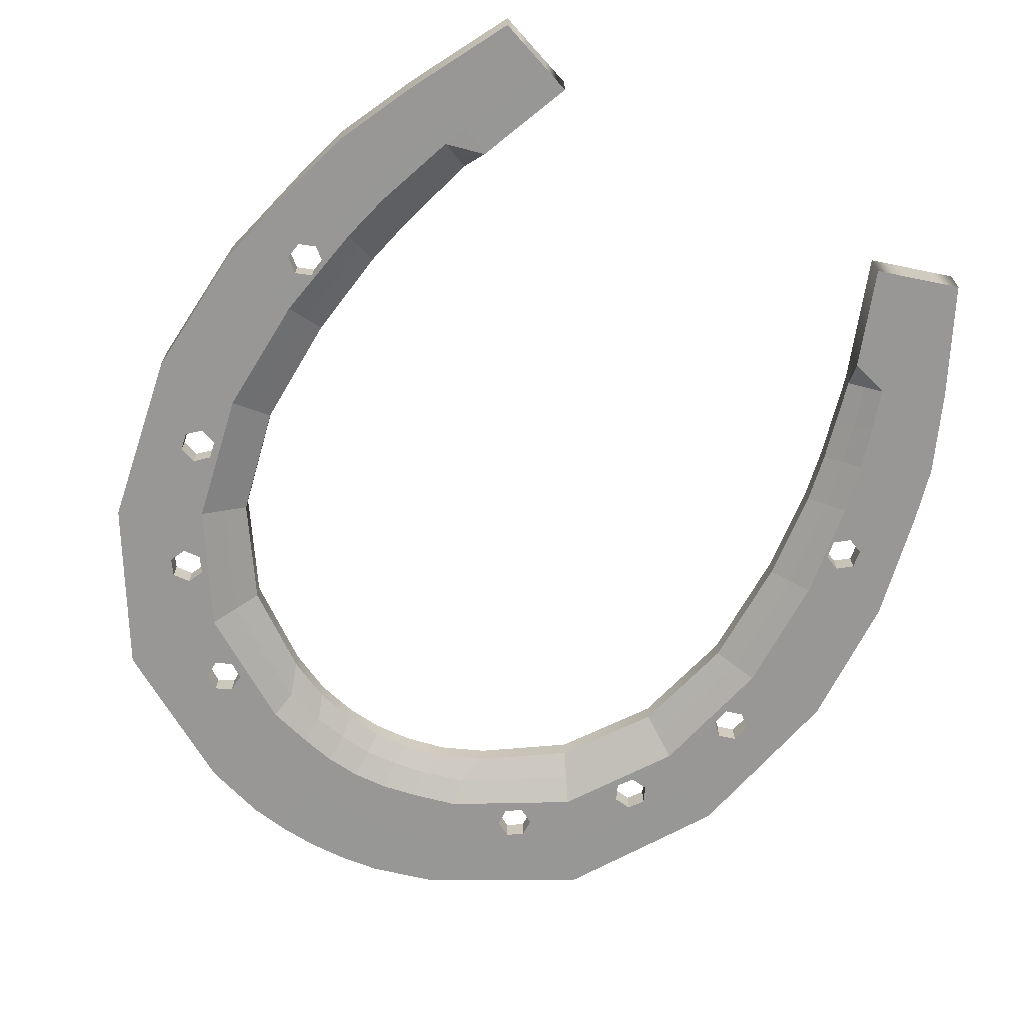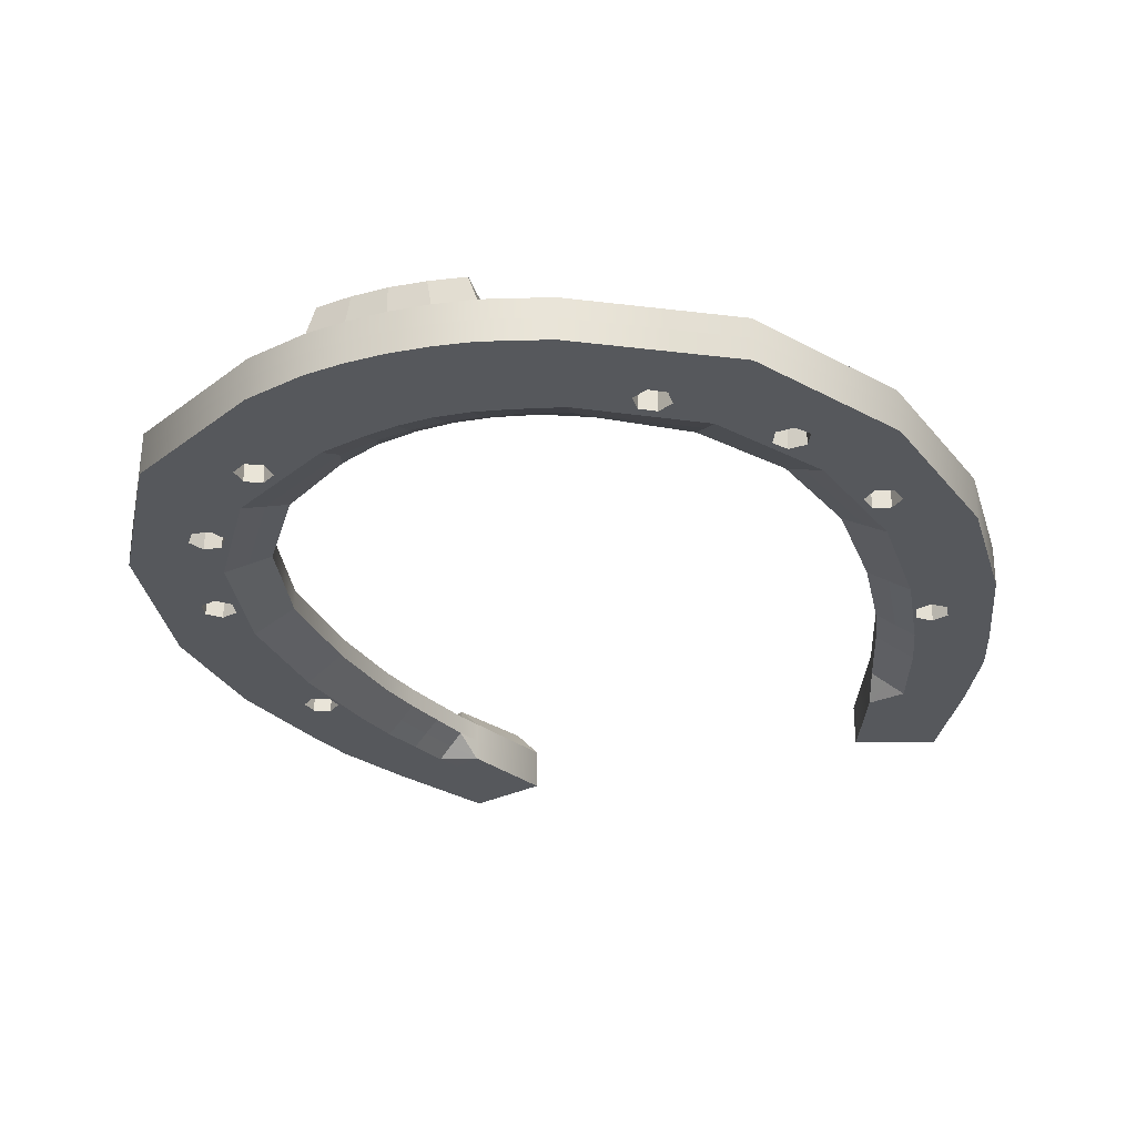
<metadata>
{"format":"obj","ext":"obj","renderer":"f3d","projection":"perspective","resolution":1024,"background":"white","views":[{"elev":-68.2,"azim":-29.9,"up":"+Y"},{"elev":-28.2,"azim":-160.9,"up":"+Y"}]}
</metadata>
<code>
g default
v -28.78 1e-06 62.05
v -28.8 -6.409 62.05
v -41.35 -6.409 66.21
v -41.36 -0 66.21
v -36.01 -0.006329 43.33
v -49.69 -0.00633 50.05
v -39.76 -0 45.16
v -45.94 -0 48.2
v -43.88 -0.006835 32.52
v -48.9 -0.006841 34.6
v -17.32 -0.008037 -53.95
v -19.9 -0.008037 -64.45
v -51.91 -2.981 27.03
v -45.61 -2.981 24.46
v -21.06 -2.979 -51.77
v -23.63 -2.979 -62.25
v -34.49 1e-06 47.25
v -34.53 -6.4 47.23
v -47.95 -1e-06 53.44
v -38.18 3.696 49.04
v -10.56 3.726 -73.68
v -9.258 3.727 -59.1
v -40.58 -6.413 45.57
v -55.47 -6.419 11.34
v -56.34 -6.419 -8.553
v -49.83 -6.414 -8.638
v -51.42 -6.419 -31.83
v -45.35 -6.414 -28.47
v -39.06 -6.419 -51.67
v -34.65 -6.414 -45.08
v -19.55 -6.419 -63.08
v -17.64 -6.414 -55.33
v -11.27 -6.419 -65.11
v -52.11 -6.419 27.44
v -46.7 -6.413 25.2
v -28.78 -3.068 62.05
v -41.36 -3.068 66.21
v -36.02 -3.07 43.33
v -49.7 -3.068 50.05
v -55.14 -3.068 38.07
v -61.65 -3.068 12.64
v -62.85 -3.068 -8.468
v -57.48 -3.068 -35.18
v -43.48 -3.068 -58.26
v -21.46 -3.068 -70.84
v -11.87 -3.068 -73.7
v -57.52 -3.068 29.7
v -34.49 -3.068 47.25
v -47.95 -3.068 53.44
v -26.28 -2.99 -54.72
v -26.17 -2.99 -51.96
v -28.52 -2.99 -50.48
v -30.97 -2.99 -51.77
v -31.07 -2.99 -54.54
v -28.73 -2.99 -56.02
v -51.99 -2.99 -15.37
v -49.34 -2.99 -16.17
v -48.72 -2.99 -18.87
v -50.74 -2.99 -20.76
v -53.39 -2.99 -19.96
v -54.02 -2.99 -17.26
v -36.64 -2.99 -48.05
v -42.2 -2.99 -35.6
v -40.58 -2.99 -37.85
v -44.47 -2.99 -40.65
v -46.09 -2.99 -38.4
v -41.72 -2.99 -40.37
v -44.95 -2.99 -35.88
v -47.93 -2.99 -29.9
v -52.84 -2.99 -8.598
v -52.02 -2.99 10.61
v -52.94 -2.99 20.14
v -48.2 -2.99 19.43
v -48.65 -2.99 16.69
v -53.35 -2.99 17.4
v -51.19 -2.99 15.67
v -41.22 -6.419 50.35
v -35.07 -6.419 64.13
v -35.56 3.533 62.72
v -41.64 3.639 50.58
v -42.85 -6.419 46.68
v -47.38 -6.419 34.26
v -42.85 -0 46.68
v -49.4 -6.419 26.32
v -35.07 0 64.13
v -35.07 -3.068 64.13
v -50.37 -2.99 21.15
v -31.08 -6.419 -54.52
v -28.5 -6.419 -50.48
v -28.75 -6.419 -56.02
v -26.16 -6.419 -51.97
v -10.97 -6.419 -61.17
v -18.6 -6.419 -59.21
v -26.29 -6.419 -54.74
v -36.86 -6.419 -48.37
v -30.96 -6.419 -51.76
v -46.09 -6.419 -38.4
v -42.2 -6.419 -35.6
v -44.47 -6.419 -40.65
v -40.58 -6.419 -37.85
v -41.72 -6.419 -40.37
v -48.38 -6.419 -30.15
v -44.95 -6.419 -35.88
v -52.38 -6.419 10.68
v -53.08 -6.419 -8.595
v -54.02 -6.419 -17.26
v -49.34 -6.419 -16.17
v -53.39 -6.419 -19.96
v -48.72 -6.419 -18.87
v -50.74 -6.419 -20.78
v -51.99 -6.419 -15.37
v -53.36 -6.419 17.41
v -48.65 -6.419 16.68
v -52.91 -6.419 20.15
v -48.19 -6.419 19.42
v -50.35 -6.419 21.15
v -51.2 -6.419 15.68
v -49.69 -6.409 50.04
v -39.63 -0.009493 30.46
v -55.13 -6.409 38.07
v -55.13 -0.009493 38.07
v -43.12 -0.009494 8.726
v -61.64 -6.409 12.64
v -61.64 -0.009494 12.64
v -43.32 -0.009494 -8.723
v -62.84 -6.409 -8.468
v -62.84 -0.009494 -8.468
v -39.3 -0.009494 -25.12
v -57.47 -6.409 -35.18
v -57.47 -0.009494 -35.18
v -30.24 -0.009494 -38.49
v -43.47 -6.409 -58.25
v -43.47 -0.009494 -58.25
v -18.45 -0.009494 -46.67
v -21.45 -6.409 -70.83
v -21.45 -0.009494 -70.83
v -11.89 -0.009494 -49.67
v -11.87 -6.409 -73.68
v -11.87 0.000554 -73.66
v -41.3 -0.009494 22.95
v -57.51 -6.409 29.69
v -57.51 -0.009494 29.69
v -47.93 -6.409 53.43
v -38.8 3.457 63.98
v -32.31 3.594 61.47
v -45.1 3.558 52.13
v -45.13 -6.419 47.8
v -49.96 -6.419 35.53
v -44.79 -6.413 32.99
v -49.29 -6.413 10.03
v -10.67 -6.414 -57.23
v -43.46 -6.419 51.38
v -38.98 -6.419 49.31
v -32.98 -6.419 63.44
v -37.17 -6.419 64.82
v -37.17 0 64.82
v -32.98 1e-06 63.44
v -39.63 -3.065 30.46
v -43.12 -3.064 8.725
v -43.32 -3.064 -8.723
v -39.29 -3.064 -25.12
v -30.24 -3.063 -38.49
v -18.45 -3.063 -46.67
v -11.89 -3.063 -49.67
v -41.3 -3.065 22.95
v -32.98 -3.068 63.44
v -37.17 -3.068 64.82
v -10.37 -4.744 -53.28
v -43.99 -4.744 24.07
v -46.2 -4.744 9.376
v -38.29 -4.744 44.44
v -42.2 -4.744 31.72
v -46.57 -4.744 -8.68
v -42.32 -4.744 -26.79
v -32.44 -4.744 -41.78
v -16.69 -4.744 -51.45
v -52.42 -3.068 44.06
v -47.41 0 41.41
v -41.82 0 38.85
v -45.12 -6.419 40.47
v -44.62 0 40.13
v -37.83 -0.009493 36.89
v -37.82 -3.067 36.89
v -47.55 -6.419 41.67
v -42.68 -6.413 39.28
v -52.41 -6.409 44.05
v -52.41 -0.009494 44.05
v -40.25 -4.744 38.08
v -48.18 -0.009494 9.796
v -56.57 -0.009494 11.57
v -48.66 -0.009494 -8.653
v -57.5 -0.009494 -8.538
v -44.27 -0.009494 -27.87
v -52.5 -0.009494 -32.43
v -33.86 -0.009494 -43.9
v -39.85 -0.009494 -52.85
v -48.2 -2.981 9.806
v -48.68 -2.981 -8.657
v -44.28 -2.981 -27.88
v -33.88 -2.981 -43.92
v -39.84 -2.981 -52.83
v -52.49 -2.981 -32.42
v -57.48 -2.981 -8.542
v -56.55 -2.981 11.57
v -45.52 -0.009457 24.79
v -51.94 -0.009487 27.19
v -22.34 -2.984 -57.01
v -18.59 -0.006434 -59.21
v -46.38 -0.004166 33.58
v -48.76 -2.986 25.75
v -10.56 0.008416 -55.84
v -11.39 0.009191 -66.5
v -10.07 3.73 -66.51
v -10.98 0.009191 -61.16
v -9.667 3.73 -61.17
v -5.029 3.739 -67
v -5.636 -6.419 -65.6
v -5.936 -3.068 -74.54
v -4.825 3.739 -61.65
v -5.486 -6.419 -61.65
v -5.636 -3.063 -51.13
v -5.335 -6.414 -58.34
v -5.936 -6.409 -74.53
v -5.185 -4.744 -54.21
v -5.636 -0.007121 -51.14
v -5.929 -0.004042 -74.53
v -5.277 3.729 -74.53
v -4.624 3.731 -59.75
v -5.274 -0.1839 -56.47
v 0 3.739 -67.5
v 0 3.739 -62.13
v 0 3.731 -59.82
v 0 -0.3754 -56.55
v 0 -0.004747 -51.59
v 0 -3.063 -51.57
v 0 -4.744 -54.67
v -0 -6.414 -58.74
v -0 -6.419 -61.99
v -0 -6.419 -65.87
v 0 -6.409 -74.84
v 0 -3.068 -74.85
v 0 1e-06 -74.85
v 0 3.729 -74.84
v 35.07 -6.419 64.13
v 35.56 3.533 62.72
v 39.63 -0.009493 30.46
v 37.83 -0.009493 36.89
v 42.85 -6.419 46.68
v 45.12 -6.419 40.47
v 42.68 -6.413 39.28
v 55.13 -6.409 38.07
v 52.41 -6.409 44.05
v 52.42 -3.068 44.06
v 55.14 -3.068 38.07
v 47.41 0 41.41
v 44.62 0 40.13
v 41.3 -0.009494 22.95
v 44.79 -6.413 32.99
v 47.38 -6.419 34.26
v 49.4 -6.419 26.32
v 57.51 -6.409 29.69
v 57.52 -3.068 29.7
v 43.32 -0.009494 -8.723
v 52.38 -6.419 10.68
v 53.08 -6.419 -8.595
v 62.84 -6.409 -8.468
v 61.65 -3.068 12.64
v 62.85 -3.068 -8.468
v 52.02 -2.99 10.61
v 52.84 -2.99 -8.598
v 39.3 -0.009494 -25.12
v 30.24 -0.009494 -38.49
v 43.47 -6.409 -58.25
v 57.47 -6.409 -35.18
v 57.48 -3.068 -35.18
v 43.48 -3.068 -58.26
v 18.45 -0.009494 -46.67
v 21.45 -6.409 -70.83
v 21.46 -3.068 -70.84
v 19.55 -6.419 -63.08
v 11.27 -6.419 -65.11
v 10.97 -6.419 -61.17
v 18.6 -6.419 -59.21
v 11.87 -3.068 -73.7
v 18.59 -0.006434 -59.21
v 10.98 0.009191 -61.16
v 43.88 -0.006835 32.52
v 41.82 0 38.85
v 45.94 -0 48.2
v 52.41 -0.009494 44.05
v 45.52 -0.009457 24.79
v 56.57 -0.009494 11.57
v 57.51 -0.009494 29.69
v 48.66 -0.009494 -8.653
v 48.18 -0.009494 9.796
v 43.12 -0.009494 8.726
v 57.5 -0.009494 -8.538
v 62.84 -0.009494 -8.468
v 44.27 -0.009494 -27.87
v 52.5 -0.009494 -32.43
v 57.47 -0.009494 -35.18
v 33.86 -0.009494 -43.9
v 39.85 -0.009494 -52.85
v 43.47 -0.009494 -58.25
v 21.45 -0.009494 -70.83
v 10.56 0.008416 -55.84
v 11.89 -0.009494 -49.67
v 5.029 3.739 -67
v 5.277 3.729 -74.53
v 48.9 -0.006841 34.6
v 46.38 -0.004166 33.58
v 48.76 -2.986 25.75
v 48.68 -2.981 -8.657
v 48.2 -2.981 9.806
v 44.28 -2.981 -27.88
v 33.88 -2.981 -43.92
v 17.32 -0.008037 -53.95
v 22.34 -2.984 -57.01
v 39.84 -2.981 -52.83
v 19.9 -0.008037 -64.45
v 52.49 -2.981 -32.42
v 57.48 -2.981 -8.542
v 56.55 -2.981 11.57
v 51.94 -0.009487 27.19
v 5.636 -3.063 -51.13
v 5.185 -4.744 -54.21
v 5.486 -6.419 -61.65
v 5.936 -3.068 -74.54
v 4.825 3.739 -61.65
v 4.624 3.731 -59.75
v 11.87 0.000554 -73.67
v 55.13 -0.009493 38.07
v 34.49 -3.068 47.25
v 41.22 -6.419 50.35
v 47.95 -3.068 53.44
v 49.7 -3.068 50.05
v 39.76 -0 45.16
v 41.36 -0 66.21
v 38.8 3.457 63.98
v 42.85 -0 46.68
v 41.64 3.639 50.58
v 45.1 3.558 52.13
v 49.69 -0.00633 50.05
v 47.95 -1e-06 53.44
v 10.07 3.73 -66.51
v 10.56 3.726 -73.68
v 11.39 0.009191 -66.5
v 9.667 3.73 -61.17
v 35.07 0 64.13
v 37.17 -3.068 64.82
v 35.07 -3.068 64.13
v 32.98 -6.419 63.44
v 28.8 -6.409 62.05
v 49.96 -6.419 35.53
v 56.34 -6.419 -8.553
v 55.47 -6.419 11.34
v 61.64 -6.409 12.64
v 51.42 -6.419 -31.83
v 39.06 -6.419 -51.67
v 11.87 -6.409 -73.68
v 5.636 -6.419 -65.6
v 5.936 -6.409 -74.53
v 45.13 -6.419 47.8
v 43.46 -6.419 51.38
v 49.69 -6.409 50.04
v 32.98 -3.068 63.44
v 28.78 -3.068 62.05
v 41.36 -3.068 66.21
v 40.25 -4.744 38.08
v 46.7 -6.413 25.2
v 43.99 -4.744 24.07
v 42.2 -4.744 31.72
v 10.67 -6.414 -57.23
v 10.37 -4.744 -53.28
v 16.69 -4.744 -51.45
v 17.64 -6.414 -55.33
v 11.89 -3.063 -49.67
v 41.3 -3.065 22.95
v 43.12 -3.064 8.725
v 47.93 -6.409 53.43
v 41.35 -6.409 66.21
v 37.17 -6.419 64.82
v 32.98 1e-06 63.44
v 28.78 1e-06 62.05
v 32.31 3.594 61.47
v 37.17 0 64.82
v 38.98 -6.419 49.31
v 34.53 -6.4 47.23
v 36.02 -3.07 43.33
v 26.28 -2.99 -54.72
v 23.63 -2.979 -62.25
v 28.73 -2.99 -56.02
v 49.34 -2.99 -16.17
v 51.99 -2.99 -15.37
v 26.17 -2.99 -51.96
v 28.52 -2.99 -50.48
v 21.06 -2.979 -51.77
v 30.97 -2.99 -51.77
v 36.64 -2.99 -48.05
v 31.07 -2.99 -54.54
v 9.258 3.727 -59.1
v 40.58 -2.99 -37.85
v 42.2 -2.99 -35.6
v 46.09 -2.99 -38.4
v 44.47 -2.99 -40.65
v 47.93 -2.99 -29.9
v 44.95 -2.99 -35.88
v 41.72 -2.99 -40.37
v 53.39 -2.99 -19.96
v 50.74 -2.99 -20.76
v 48.72 -2.99 -18.87
v 54.02 -2.99 -17.26
v 53.33 -2.99 17.4
v 51.16 -2.99 15.67
v 51.91 -2.981 27.03
v 50.34 -2.99 21.15
v 52.91 -2.99 20.14
v 45.61 -2.981 24.46
v 48.58 -2.99 16.69
v 48.17 -2.99 19.43
v 47.55 -6.419 41.67
v 52.11 -6.419 27.44
v 26.29 -6.419 -54.74
v 28.75 -6.419 -56.02
v 31.08 -6.419 -54.52
v 28.5 -6.419 -50.48
v 26.16 -6.419 -51.97
v 36.86 -6.419 -48.37
v 30.96 -6.419 -51.76
v 44.47 -6.419 -40.65
v 46.09 -6.419 -38.4
v 42.2 -6.419 -35.6
v 40.58 -6.419 -37.85
v 41.72 -6.419 -40.37
v 48.38 -6.419 -30.15
v 44.95 -6.419 -35.88
v 54.02 -6.419 -17.26
v 51.99 -6.419 -15.37
v 53.39 -6.419 -19.96
v 49.34 -6.419 -16.17
v 48.72 -6.419 -18.87
v 50.74 -6.419 -20.78
v 52.88 -6.419 20.15
v 50.33 -6.419 21.15
v 48.64 -6.419 16.68
v 51.17 -6.419 15.68
v 48.17 -6.419 19.42
v 53.33 -6.419 17.41
v 5.335 -6.414 -58.34
v 49.29 -6.413 10.03
v 46.2 -4.744 9.376
v 38.29 -4.744 44.44
v 40.58 -6.413 45.57
v 49.83 -6.414 -8.638
v 46.57 -4.744 -8.68
v 45.35 -6.414 -28.47
v 42.32 -4.744 -26.79
v 34.65 -6.414 -45.08
v 32.44 -4.744 -41.78
v 38.18 3.696 49.04
v 34.49 1e-06 47.25
v 36.01 -0.006329 43.33
v 37.82 -3.067 36.89
v 39.63 -3.065 30.46
v 43.32 -3.064 -8.723
v 39.29 -3.064 -25.12
v 30.24 -3.063 -38.49
v 18.45 -3.063 -46.67
v 61.64 -0.009494 12.64
v 5.636 -0.007121 -51.14
v 5.274 -0.1839 -56.47
v 5.929 -0.004042 -74.53
g Horse_Shoe
f 36 48 17 1
f 3 37 49 143
f 182 183 158 119
f 23 81 180 185
f 186 177 40 120
f 10 178 181 209
f 119 158 165 140
f 149 82 84 35
f 141 120 40 47
f 122 159 160 125
f 150 104 105 26
f 126 123 41 42
f 197 198 70 71
f 125 160 161 128
f 128 161 162 131
f 132 129 43 44
f 131 162 163 134
f 135 132 44 45
f 137 134 163 164
f 31 33 92 93
f 138 135 45 46
f 12 208 214 212
f 9 179 182 119
f 8 178 187 6
f 205 9 119 140
f 206 190 124 142
f 191 189 122 125
f 190 192 127 124
f 128 193 191 125
f 127 192 194 130
f 131 195 193 128
f 130 194 196 133
f 134 11 195 131
f 133 196 12 136
f 211 11 134 137
f 21 213 216 227
f 129 126 42 43
f 13 10 209 210
f 9 205 14
f 198 197 189 191
f 199 198 191 193
f 200 199 193 195
f 15 200 195 11
f 11 208 207 15
f 201 16 12 196
f 202 201 196 194
f 203 202 194 192
f 204 203 192 190
f 13 204 190 206
f 224 236 235 221
f 220 238 237 222
f 139 226 218 46
f 232 231 219 228
f 12 212 139 136
f 165 169 170 159
f 142 124 41 47
f 189 205 140 122
f 10 206 142 121
f 14 205 189 197
f 206 10 13
f 18 38 48
f 147 81 77 152
f 19 6 39 49
f 7 20 5
f 145 1 17 20
f 20 7 83 80
f 146 6 19
f 21 227 226 139
f 213 21 139 212
f 213 212 214 215
f 157 145 79 85
f 155 78 86 167
f 3 143 152 155
f 120 148 184 186
f 141 34 148 120
f 126 25 24 123
f 27 25 126 129
f 29 27 129 132
f 31 29 132 135
f 33 31 135 138
f 217 223 240 239
f 123 24 34 141
f 147 152 143 118
f 166 154 2 36
f 156 4 37 167
f 36 2 18 48
f 37 4 19 49
f 183 188 172 158
f 177 187 121 40
f 35 169 172 149
f 40 121 142 47
f 159 170 173 160
f 41 124 127 42
f 161 160 173 174
f 162 161 174 175
f 43 130 133 44
f 163 162 175 176
f 44 133 136 45
f 168 176 32 151
f 46 45 136 139
f 42 127 130 43
f 221 225 137 164
f 218 223 138 46
f 165 159 122 140
f 47 41 123 141
f 48 38 5 17
f 49 39 118 143
f 167 86 85 156
f 166 36 1 157
f 167 37 3 155
f 157 1 145
f 144 4 156
f 18 153 23
f 18 171 38
f 50 207 16 55
f 198 57 56 70
f 51 52 200 15
f 52 53 62 200
f 54 55 16 201
f 53 54 201 62
f 208 11 211 214
f 208 12 16 207
f 231 230 216 219
f 211 22 215 214
f 50 51 15 207
f 199 200 64 63
f 201 202 66 65
f 69 199 63 68
f 200 62 67 64
f 62 201 65 67
f 66 202 69 68
f 69 202 60 59
f 198 199 58 57
f 199 69 59 58
f 203 61 60 202
f 56 61 203 70
f 203 204 71 70
f 71 204 75 76
f 210 87 72 13
f 204 13 72 75
f 14 197 74 73
f 197 71 76 74
f 154 78 77 153
f 81 147 184 180
f 7 179 181 83
f 82 148 34 84
f 9 14 210 209
f 81 23 153 77
f 8 146 80 83
f 79 144 156 85
f 154 166 86 78
f 86 166 157 85
f 210 14 73 87
f 93 94 90 31
f 29 31 90 88
f 32 30 89 91
f 95 96 89 30
f 151 32 93 92
f 33 217 220 92
f 32 91 94 93
f 95 29 88 96
f 27 29 99 97
f 30 28 98 100
f 95 30 100 101
f 102 103 98 28
f 29 95 101 99
f 102 27 97 103
f 104 24 25 105
f 105 25 106 111
f 25 27 108 106
f 28 26 107 109 110 102
f 27 102 110 108
f 26 105 111 107
f 84 34 114 116
f 104 150 113 117
f 150 35 115 113
f 34 24 112 114
f 35 84 116 115
f 24 104 117 112
f 151 222 224 168
f 169 35 150 170
f 171 23 185 188
f 169 165 158 172
f 170 150 26 173
f 26 28 174 173
f 28 30 175 174
f 30 32 176 175
f 164 163 176 168
f 18 23 171
f 20 17 5
f 146 8 6
f 77 78 155 152
f 80 146 144 79
f 19 4 144 146
f 153 18 2 154
f 20 80 79 145
f 5 38 183 182
f 82 149 185 180
f 118 39 177 186
f 178 8 83 181
f 179 7 5 182
f 178 10 121 187
f 147 118 186 184
f 38 171 188 183
f 39 6 187 177
f 148 82 180 184
f 179 9 209 181
f 149 172 188 185
f 228 229 233 232
f 211 137 225 229
f 230 243 227 216
f 221 164 168 224
f 222 151 92 220
f 219 215 22 228
f 227 243 242 226
f 217 33 138 223
f 241 240 223 218
f 213 215 219 216
f 239 238 220 217
f 237 236 224 222
f 22 211 229 228
f 234 233 229 225
f 218 226 242 241
f 225 221 235 234
f 113 115 73 74
f 117 113 74 76
f 112 117 76 75
f 114 112 75 72
f 116 114 72 87
f 73 115 116 87
f 109 107 57 58
f 110 109 58 59
f 108 110 59 60
f 106 108 60 61
f 111 106 61 56
f 57 107 111 56
f 101 100 64 67
f 99 101 67 65
f 97 99 65 66
f 103 97 66 68
f 98 103 68 63
f 64 100 98 63
f 94 91 51 50
f 90 94 50 55
f 88 90 55 54
f 96 88 54 53
f 89 96 53 52
f 51 91 89 52
f 335 368 381 380
f 464 463 247 246
f 453 250 249 248
f 254 253 252 251
f 310 311 256 255
f 378 464 246 257
f 258 370 260 259
f 261 262 254 251
f 465 379 296 263
f 450 454 265 264
f 266 268 267 357
f 270 313 314 269
f 466 465 263 271
f 467 466 271 272
f 273 276 275 274
f 468 467 272 277
f 278 279 276 273
f 307 377 468 277
f 280 283 282 281
f 360 284 279 278
f 286 285 320 347
f 287 246 247 288
f 289 343 290 255
f 291 257 246 287
f 324 293 469 292
f 294 263 296 295
f 292 469 298 297
f 271 263 294 299
f 298 301 300 297
f 272 271 299 302
f 301 304 303 300
f 277 272 302 317
f 304 305 320 303
f 306 307 277 317
f 346 309 308 345
f 274 275 268 266
f 415 312 311 310
f 287 418 291
f 313 294 295 314
f 315 299 294 313
f 316 302 299 315
f 397 317 302 316
f 317 397 318 285
f 319 303 320 391
f 321 300 303 319
f 322 297 300 321
f 323 292 297 322
f 415 324 292 323
f 235 236 326 325
f 237 238 327 449
f 328 472 331 284
f 232 330 329 231
f 320 305 331 347
f 378 379 451 371
f 267 469 293 262
f 295 296 257 291
f 310 332 293 324
f 418 314 295 291
f 324 415 310
f 388 333 389
f 363 364 334 248
f 336 343 344 335
f 337 462 460
f 461 384 385 460
f 460 341 340 337
f 342 344 343
f 346 331 472 309
f 345 347 331 346
f 345 348 286 347
f 383 349 245 385
f 351 244 382 350
f 364 380 381 382
f 251 252 421 354
f 261 251 354 422
f 266 357 356 355
f 358 274 266 355
f 359 273 274 358
f 280 278 273 359
f 281 360 278 280
f 361 239 240 362
f 357 261 422 356
f 363 365 380 364
f 366 367 353 352
f 368 338 386 350
f 333 388 353 367
f 372 369 463 464
f 332 290 253 254
f 370 258 372 371
f 293 332 254 262
f 455 451 379 465
f 298 469 267 268
f 466 457 455 465
f 467 459 457 466
f 304 301 275 276
f 468 375 459 467
f 305 304 276 279
f 376 375 374 373
f 284 331 305 279
f 301 298 268 275
f 307 470 325 377
f 360 362 328 284
f 378 257 296 379
f 262 261 357 267
f 333 461 462 389
f 335 380 365 336
f 386 349 351 350
f 366 383 384 367
f 350 382 381 368
f 383 385 384
f 339 386 338
f 388 453 387
f 388 389 452
f 390 392 391 318
f 394 393 313 270
f 395 397 316 396
f 396 316 399 398
f 400 319 391 392
f 398 399 319 400
f 285 286 306 317
f 285 318 391 320
f 231 329 308 230
f 348 401 306 286
f 390 318 397 395
f 315 403 402 316
f 319 405 404 321
f 406 407 403 315
f 316 402 408 399
f 399 408 405 319
f 406 321 404 407
f 406 410 409 321
f 313 393 411 315
f 315 411 410 406
f 409 412 322 321
f 394 270 322 412
f 269 323 322 270
f 269 414 413 323
f 417 416 312 415
f 323 413 417 415
f 418 420 419 314
f 314 419 414 269
f 334 244 352 387
f 248 249 421 363
f 256 288 337 340
f 259 260 422 354
f 312 418 287 311
f 248 334 387 453
f 341 342 289 340
f 245 349 386 339
f 351 366 352 244
f 351 349 383 366
f 312 416 420 418
f 424 423 283 280
f 359 425 424 280
f 376 427 426 458
f 426 429 428 458
f 283 376 373 282
f 327 361 281 282
f 423 427 376 283
f 428 429 425 359
f 358 431 430 359
f 458 433 432 456
f 428 434 433 458
f 432 436 435 456
f 359 430 434 428
f 435 436 431 358
f 264 265 355 356
f 265 438 437 355
f 355 437 439 358
f 456 441 440 454
f 358 439 442 435
f 435 442 441 456
f 454 440 438 265
f 260 444 443 422
f 264 446 445 450
f 450 445 447 370
f 422 443 448 356
f 370 447 444 260
f 356 448 446 264
f 326 449 373 374
f 371 451 450 370
f 452 369 250 453
f 371 372 464 378
f 451 455 454 450
f 457 456 454 455
f 459 458 456 457
f 375 376 458 459
f 375 468 377 374
f 388 452 453
f 460 462 461
f 342 343 289
f 244 334 364 382
f 339 342 341 245
f 339 338 344 342
f 353 388 387 352
f 245 341 460 385
f 463 389 462 247
f 250 258 259 249
f 253 336 365 252
f 255 256 340 289
f 288 247 462 337
f 255 290 332 310
f 252 365 363 421
f 369 452 389 463
f 290 343 336 253
f 249 259 354 421
f 288 256 311 287
f 369 372 258 250
f 330 232 233 471
f 306 471 470 307
f 309 243 230 308
f 325 326 374 377
f 449 327 282 373
f 329 330 401 348
f 309 472 242 243
f 361 362 360 281
f 362 240 241 328
f 329 348 345 308
f 327 238 239 361
f 326 236 237 449
f 471 306 401 330
f 471 233 234 470
f 384 461 333 367
f 368 335 344 338
f 242 472 328 241
f 235 325 470 234
f 447 445 419 420
f 419 445 446 414
f 414 446 448 413
f 413 448 443 417
f 417 443 444 416
f 416 444 447 420
f 440 441 411 393
f 411 441 442 410
f 410 442 439 409
f 409 439 437 412
f 412 437 438 394
f 394 438 440 393
f 433 434 408 402
f 408 434 430 405
f 405 430 431 404
f 404 431 436 407
f 407 436 432 403
f 403 432 433 402
f 427 423 390 395
f 390 423 424 392
f 392 424 425 400
f 400 425 429 398
f 398 429 426 396
f 396 426 427 395

</code>
